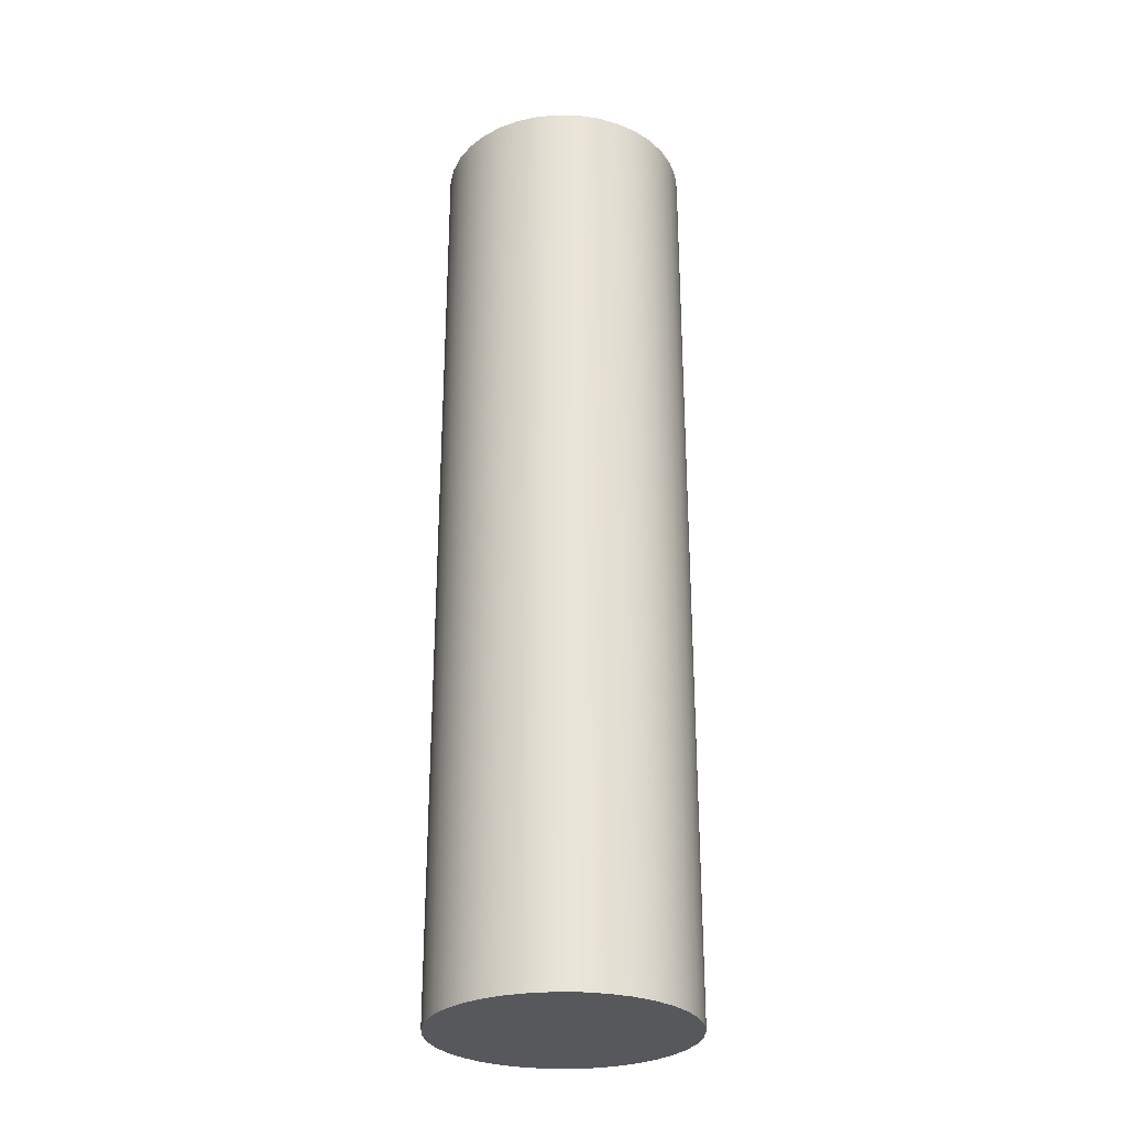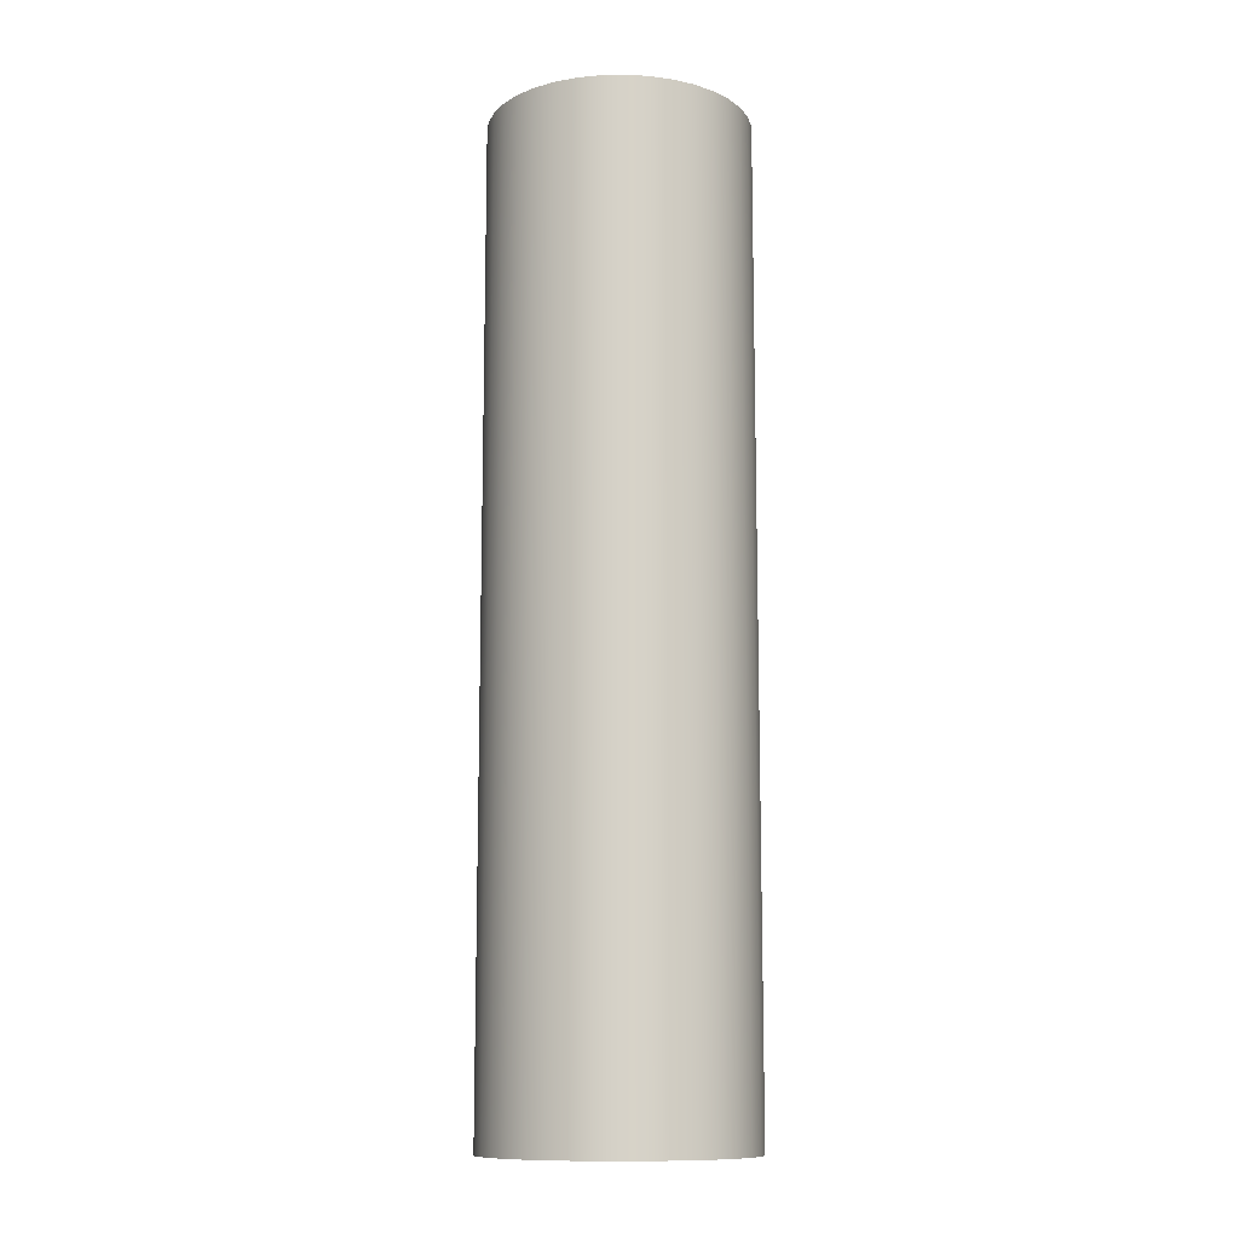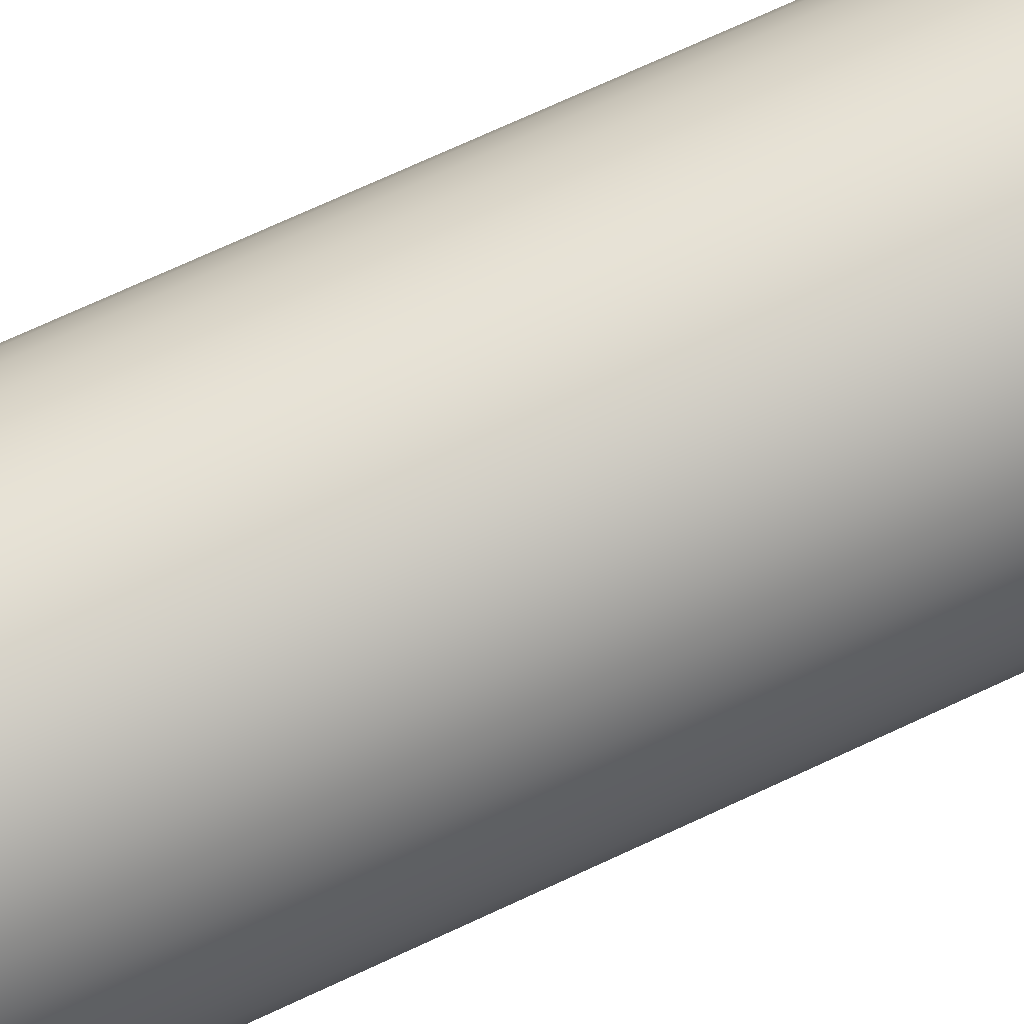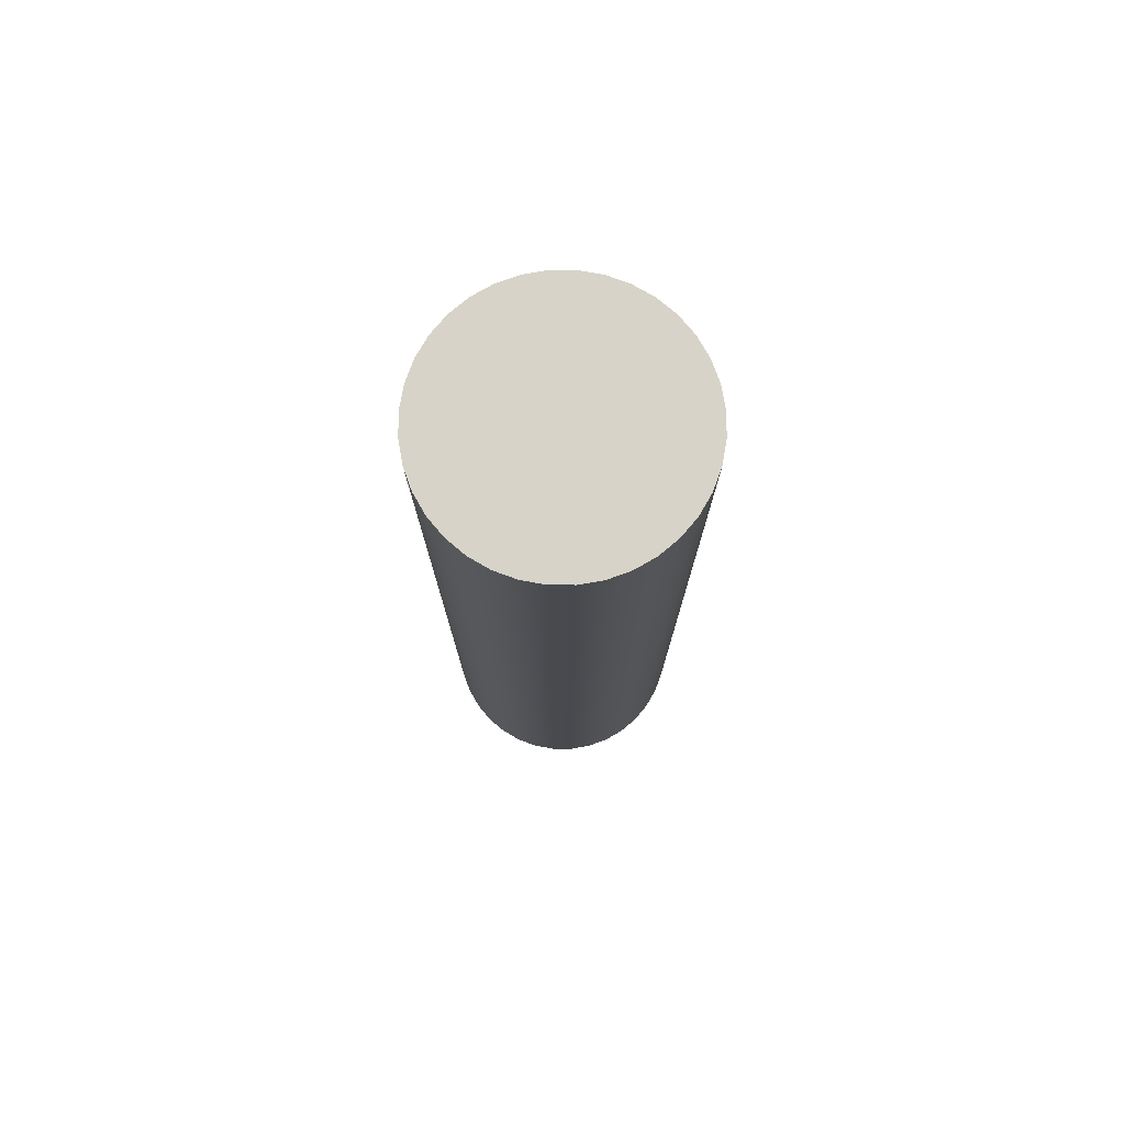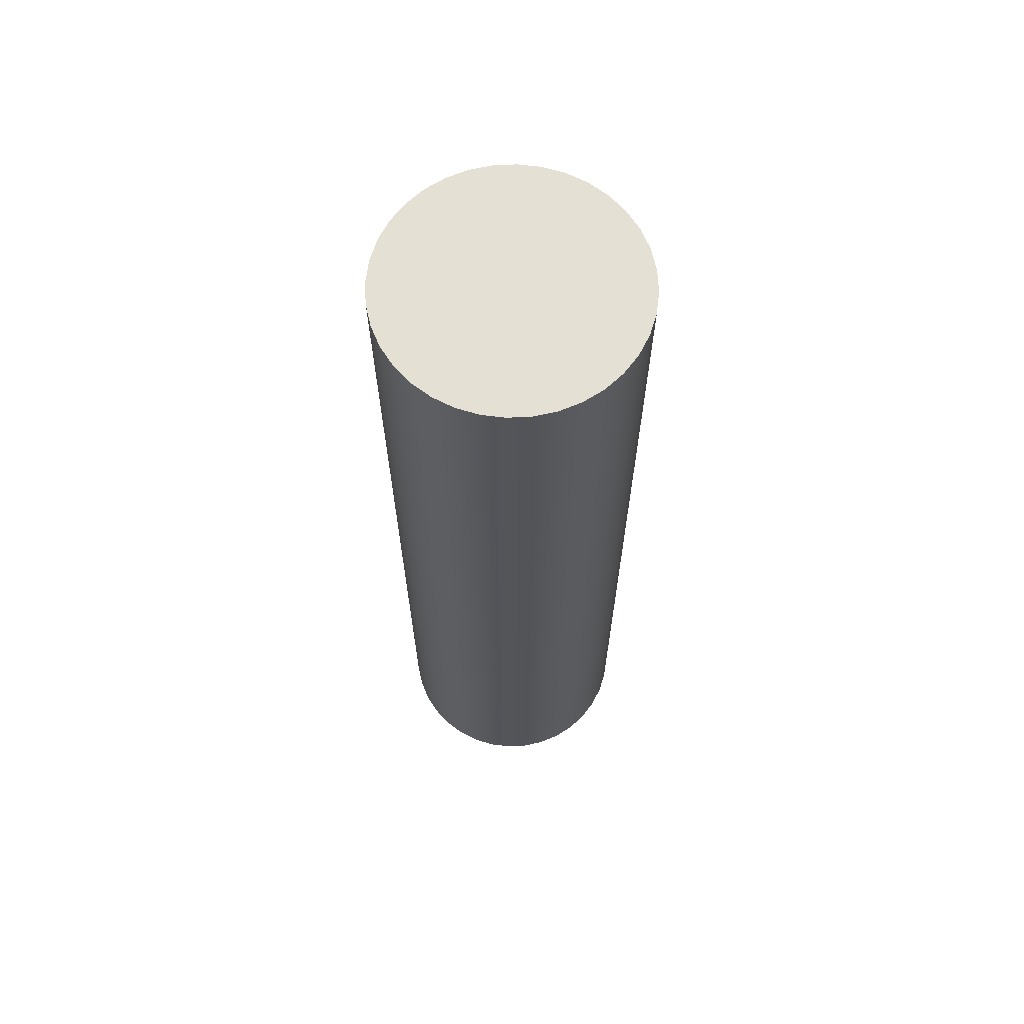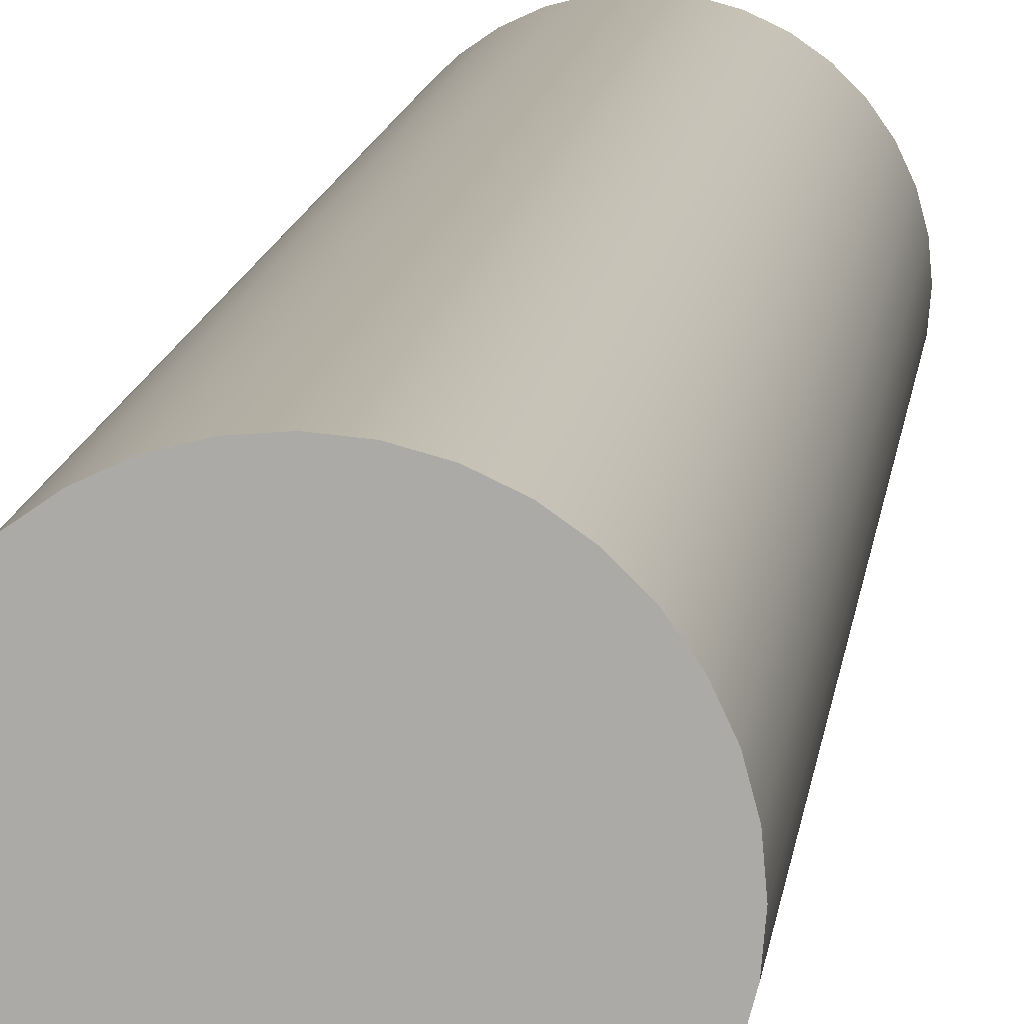
<metadata>
{"format":"obj","ext":"obj","renderer":"f3d","projection":"perspective","resolution":1024,"background":"white","views":[{"elev":-28.7,"azim":-47.2,"up":"+Y"},{"elev":-11.7,"azim":158.1,"up":"+Y"},{"elev":70.5,"azim":-115.1,"up":"+Z"},{"elev":77.1,"azim":-164.8,"up":"+Y"},{"elev":65.9,"azim":152.2,"up":"+Y"},{"elev":12.5,"azim":6.9,"up":"+Z"}]}
</metadata>
<code>
v -2 15 2.449e-16
v -1.97 15 -0.3473
v -1.879 15 -0.684
v -1.732 15 -1
v -1.532 15 -1.286
v -1.286 15 -1.532
v -1 15 -1.732
v -0.684 15 -1.879
v -0.3473 15 -1.97
v 1.225e-16 15 -2
v 0.3473 15 -1.97
v 0.684 15 -1.879
v 1 15 -1.732
v 1.286 15 -1.532
v 1.532 15 -1.286
v 1.732 15 -1
v 1.879 15 -0.684
v 1.97 15 -0.3473
v 2 15 0
v 1.97 15 0.3473
v 1.879 15 0.684
v 1.732 15 1
v 1.532 15 1.286
v 1.286 15 1.532
v 1 15 1.732
v 0.684 15 1.879
v 0.3473 15 1.97
v 1.225e-16 15 2
v -0.3473 15 1.97
v -0.684 15 1.879
v -1 15 1.732
v -1.286 15 1.532
v -1.532 15 1.286
v -1.732 15 1
v -1.879 15 0.684
v -1.97 15 0.3473
v -2 0 2.449e-16
v -1.97 0 0.3473
v -1.879 0 0.684
v -1.732 0 1
v -1.532 0 1.286
v -1.286 0 1.532
v -1 0 1.732
v -0.684 0 1.879
v -0.3473 0 1.97
v 1.225e-16 0 2
v 0.3473 0 1.97
v 0.684 0 1.879
v 1 0 1.732
v 1.286 0 1.532
v 1.532 0 1.286
v 1.732 0 1
v 1.879 0 0.684
v 1.97 0 0.3473
v 2 0 0
v 1.97 0 -0.3473
v 1.879 0 -0.684
v 1.732 0 -1
v 1.532 0 -1.286
v 1.286 0 -1.532
v 1 0 -1.732
v 0.684 0 -1.879
v 0.3473 0 -1.97
v 1.225e-16 0 -2
v -0.3473 0 -1.97
v -0.684 0 -1.879
v -1 0 -1.732
v -1.286 0 -1.532
v -1.532 0 -1.286
v -1.732 0 -1
v -1.879 0 -0.684
v -1.97 0 -0.3473
v -2 0 2.449e-16
v -2 15 2.449e-16
v -2 15 2.449e-16
v -1.97 15 0.3473
v -1.879 15 0.684
v -1.732 15 1
v -1.532 15 1.286
v -1.286 15 1.532
v -1 15 1.732
v -0.684 15 1.879
v -0.3473 15 1.97
v 1.225e-16 15 2
v 0.3473 15 1.97
v 0.684 15 1.879
v 1 15 1.732
v 1.286 15 1.532
v 1.532 15 1.286
v 1.732 15 1
v 1.879 15 0.684
v 1.97 15 0.3473
v 2 15 0
v 1.97 15 -0.3473
v 1.879 15 -0.684
v 1.732 15 -1
v 1.532 15 -1.286
v 1.286 15 -1.532
v 1 15 -1.732
v 0.684 15 -1.879
v 0.3473 15 -1.97
v 1.225e-16 15 -2
v -0.3473 15 -1.97
v -0.684 15 -1.879
v -1 15 -1.732
v -1.286 15 -1.532
v -1.532 15 -1.286
v -1.732 15 -1
v -1.879 15 -0.684
v -1.97 15 -0.3473
v -2 0 2.449e-16
v -1.97 0 -0.3473
v -1.879 0 -0.684
v -1.732 0 -1
v -1.532 0 -1.286
v -1.286 0 -1.532
v -1 0 -1.732
v -0.684 0 -1.879
v -0.3473 0 -1.97
v 1.225e-16 0 -2
v 0.3473 0 -1.97
v 0.684 0 -1.879
v 1 0 -1.732
v 1.286 0 -1.532
v 1.532 0 -1.286
v 1.732 0 -1
v 1.879 0 -0.684
v 1.97 0 -0.3473
v 2 0 0
v 1.97 0 0.3473
v 1.879 0 0.684
v 1.732 0 1
v 1.532 0 1.286
v 1.286 0 1.532
v 1 0 1.732
v 0.684 0 1.879
v 0.3473 0 1.97
v 1.225e-16 0 2
v -0.3473 0 1.97
v -0.684 0 1.879
v -1 0 1.732
v -1.286 0 1.532
v -1.532 0 1.286
v -1.732 0 1
v -1.879 0 0.684
v -1.97 0 0.3473
g 1daccdd0-e2cb-11ea-b003-54bf646e7e1f
f 2 72 1
f 1 72 73
f 74 37 36
f 36 37 38
f 36 38 35
f 35 38 39
f 35 39 34
f 34 39 40
f 34 40 33
f 33 40 41
f 33 41 32
f 32 41 42
f 32 42 31
f 31 42 43
f 31 43 30
f 30 43 44
f 30 44 29
f 29 44 45
f 29 45 28
f 28 45 46
f 28 46 27
f 27 46 47
f 27 47 26
f 26 47 48
f 26 48 25
f 25 48 49
f 25 49 24
f 24 49 50
f 24 50 23
f 23 50 51
f 23 51 22
f 22 51 52
f 22 52 21
f 21 52 53
f 21 53 20
f 20 53 54
f 20 54 19
f 19 54 55
f 19 55 18
f 18 55 56
f 18 56 17
f 17 56 57
f 17 57 16
f 16 57 58
f 16 58 15
f 15 58 59
f 15 59 14
f 14 59 60
f 14 60 13
f 13 60 61
f 13 61 12
f 12 61 62
f 12 62 11
f 11 62 63
f 11 63 10
f 10 63 64
f 10 64 9
f 9 64 65
f 9 65 8
f 8 65 66
f 8 66 7
f 7 66 67
f 7 67 6
f 6 67 68
f 6 68 5
f 5 68 69
f 5 69 4
f 4 69 70
f 4 70 3
f 3 70 71
f 3 71 2
f 2 71 72
g 1dae5374-e2cb-11ea-a77f-54bf646e7e1f
f 76 92 75
f 75 92 93
f 75 93 110
f 110 93 94
f 110 94 109
f 109 94 95
f 109 95 108
f 108 95 96
f 108 96 107
f 107 96 97
f 107 97 106
f 106 97 98
f 106 98 105
f 105 98 99
f 105 99 104
f 104 99 100
f 104 100 103
f 103 100 101
f 103 101 102
f 92 76 91
f 91 76 77
f 91 77 90
f 90 77 78
f 90 78 89
f 89 78 79
f 89 79 88
f 88 79 80
f 88 80 87
f 87 80 81
f 87 81 86
f 86 81 82
f 86 82 85
f 85 82 83
f 85 83 84
g 1daf6428-e2cb-11ea-a75d-54bf646e7e1f
f 112 128 111
f 111 128 129
f 111 129 146
f 146 129 130
f 146 130 145
f 145 130 131
f 145 131 144
f 144 131 132
f 144 132 143
f 143 132 133
f 143 133 142
f 142 133 134
f 142 134 141
f 141 134 135
f 141 135 140
f 140 135 136
f 140 136 139
f 139 136 137
f 139 137 138
f 128 112 127
f 127 112 113
f 127 113 126
f 126 113 114
f 126 114 125
f 125 114 115
f 125 115 124
f 124 115 116
f 124 116 123
f 123 116 117
f 123 117 122
f 122 117 118
f 122 118 121
f 121 118 119
f 121 119 120

</code>
